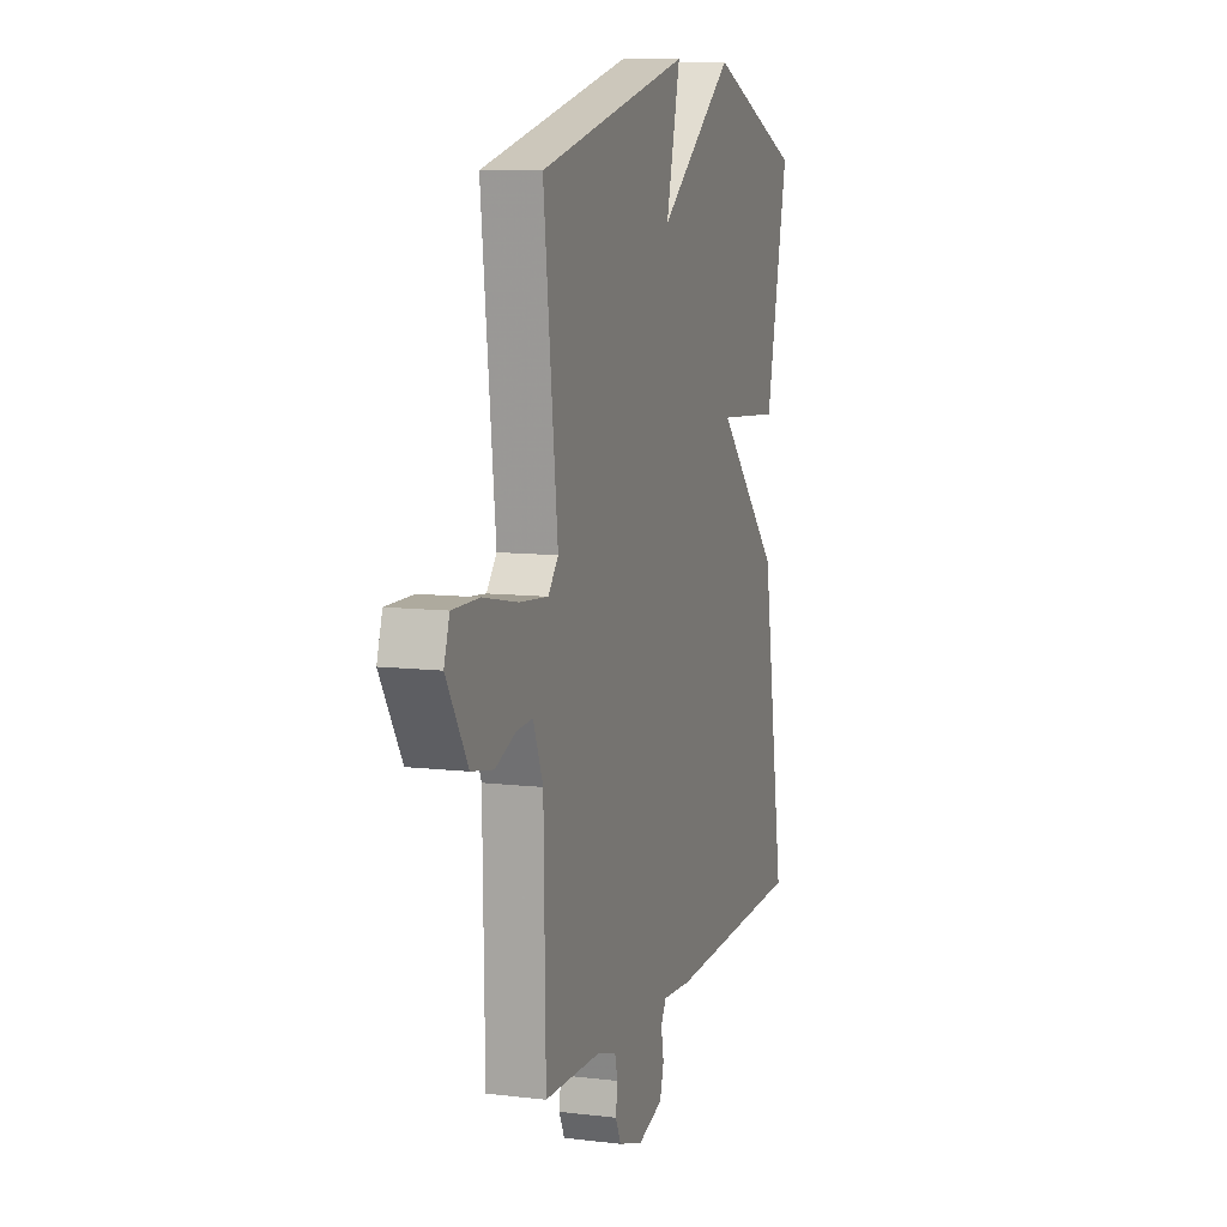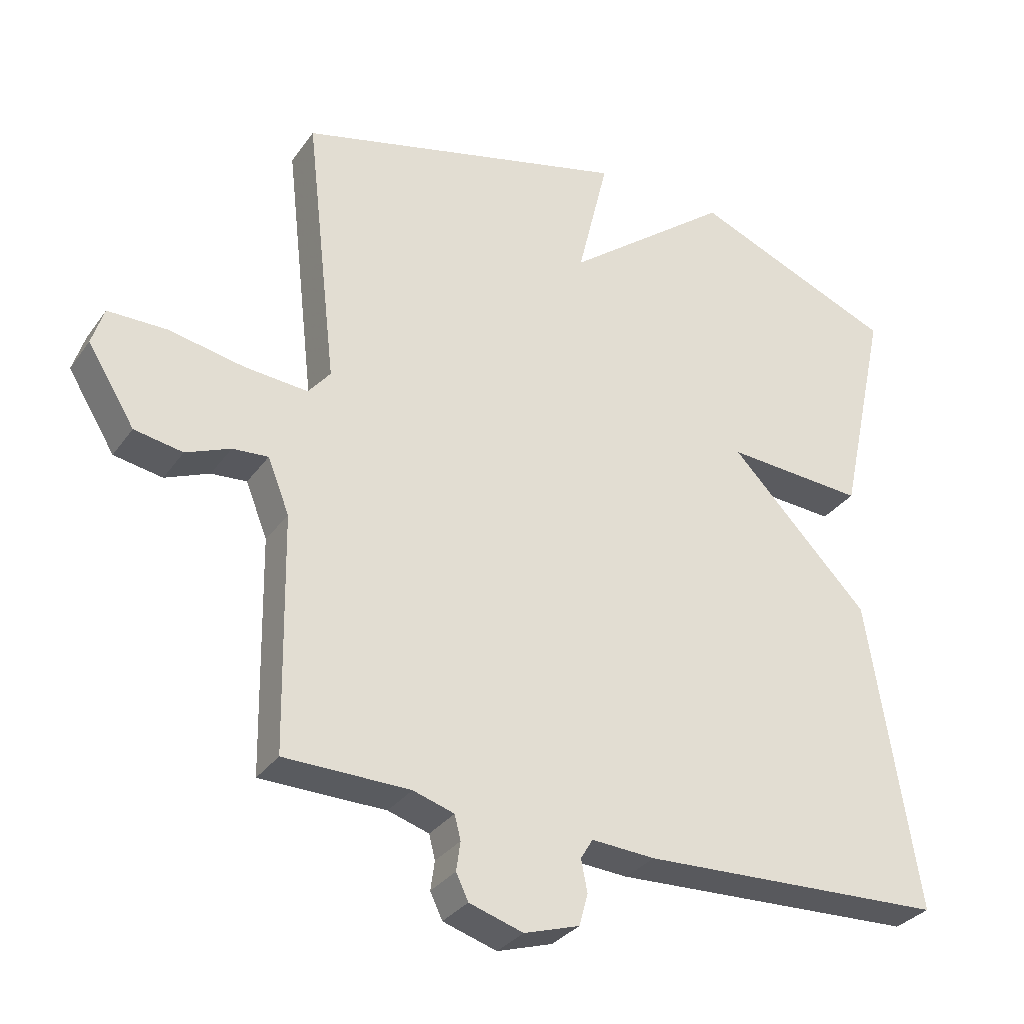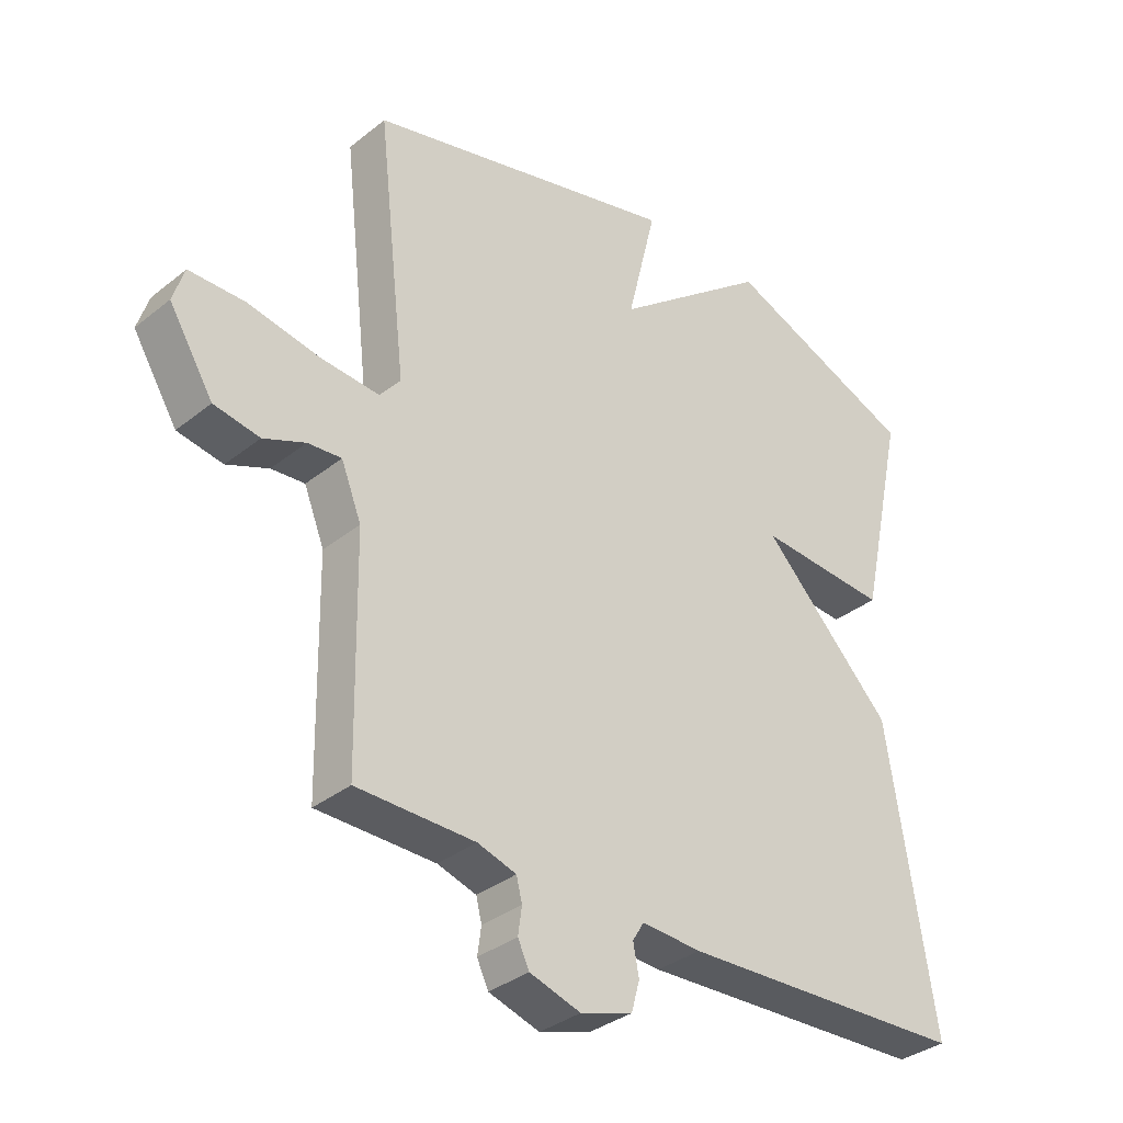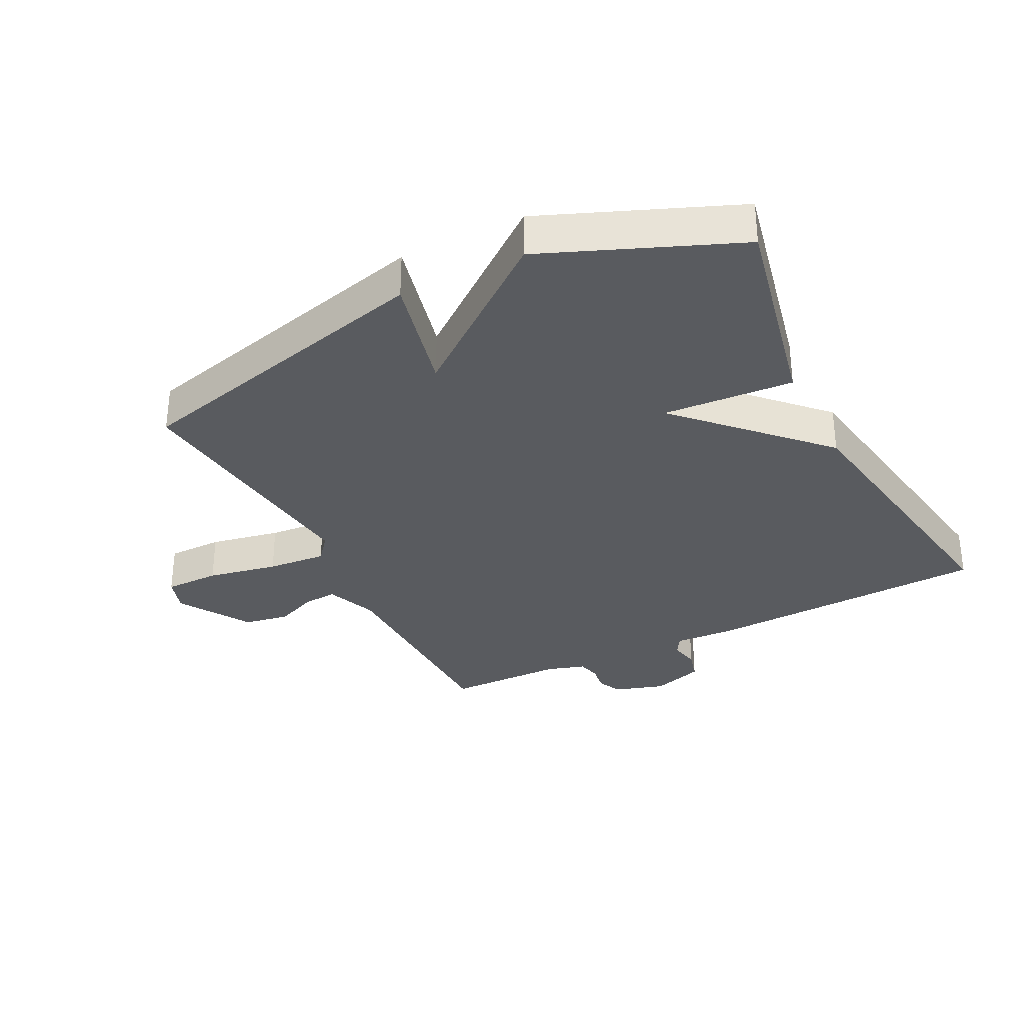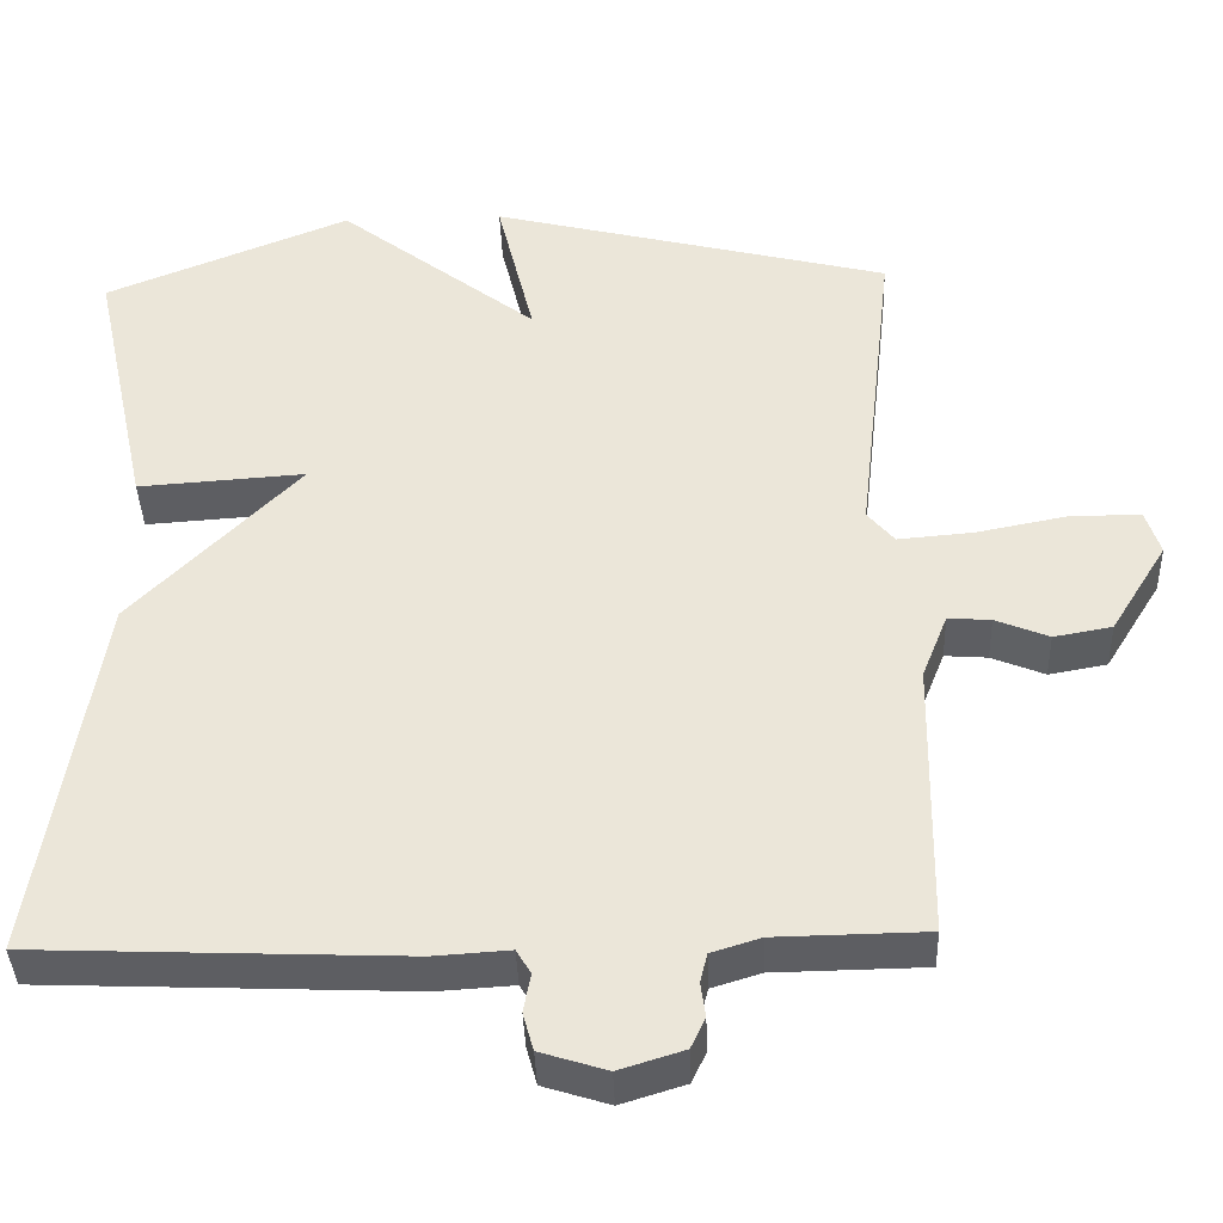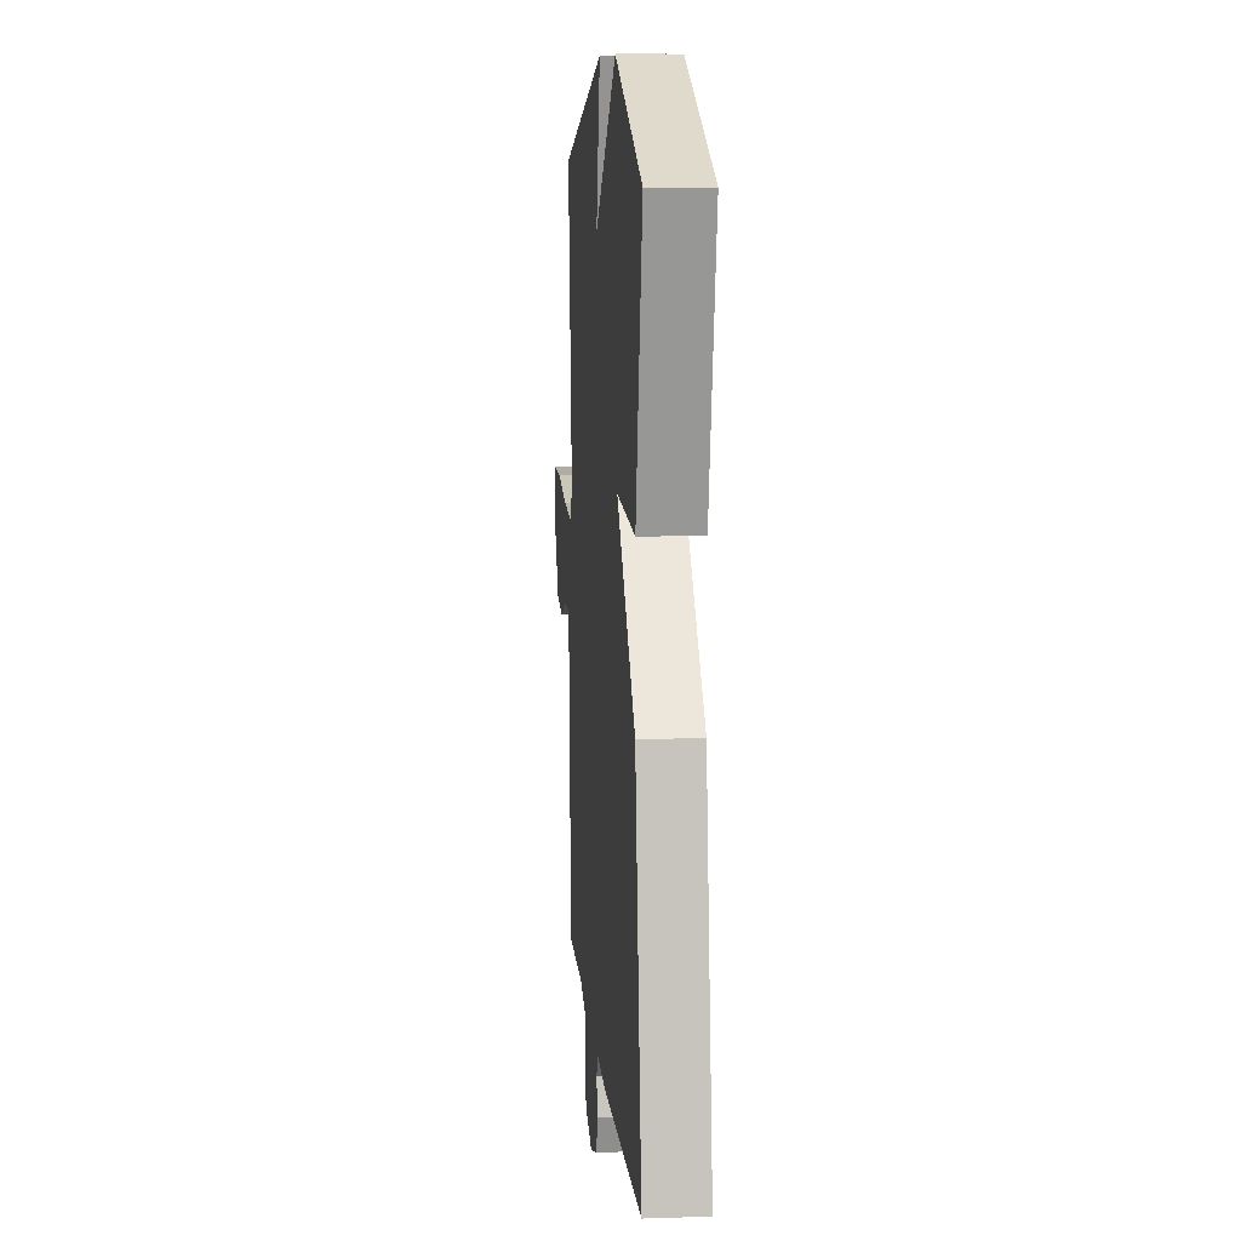
<metadata>
{"format":"obj","ext":"obj","renderer":"f3d","projection":"perspective","resolution":1024,"background":"white","views":[{"elev":9.2,"azim":-72.3,"up":"+Z"},{"elev":-31.6,"azim":-29.3,"up":"+Z"},{"elev":-34.3,"azim":-43.0,"up":"+Z"},{"elev":-32.5,"azim":26.9,"up":"+Y"},{"elev":-39.4,"azim":-178.0,"up":"+Z"},{"elev":10.0,"azim":85.1,"up":"+Z"}]}
</metadata>
<code>
v 0.5 0.07 -0.5
v 0.046 0.07 -0.519
v -0.048 0.07 -0.513
v -0.066 0.07 -0.543
v -0.057 0.07 -0.591
v -0.07 0.07 -0.638
v -0.152 0.07 -0.664
v -0.232 0.07 -0.639
v -0.25 0.07 -0.601
v -0.244 0.07 -0.558
v -0.253 0.07 -0.522
v -0.314 0.07 -0.503
v -0.5 0.07 -0.5
v -0.506 0.07 -0.151
v -0.538 0.07 -0.07
v -0.591 0.07 -0.074
v -0.657 0.07 -0.101
v -0.729 0.07 -0.088
v -0.799 0.07 0.026
v -0.781 0.07 0.082
v -0.693 0.07 0.082
v -0.581 0.07 0.06
v -0.487 0.07 0.052
v -0.454 0.07 0.092
v -0.5 0.07 0.5
v -0.004 0.07 0.624
v -0.05 0.07 0.433
v 0.196 0.07 0.624
v 0.5 0.07 0.5
v 0.427 0.07 0.164
v 0.22 0.07 0.178
v 0.427 0.07 -0.036
v 0.5 0 -0.5
v 0.046 0 -0.519
v -0.048 0 -0.513
v -0.066 0 -0.543
v -0.057 0 -0.591
v -0.07 0 -0.638
v -0.152 0 -0.664
v -0.232 0 -0.639
v -0.25 0 -0.601
v -0.244 0 -0.558
v -0.253 0 -0.522
v -0.314 0 -0.503
v -0.5 0 -0.5
v -0.506 0 -0.151
v -0.538 0 -0.07
v -0.591 0 -0.074
v -0.657 0 -0.101
v -0.729 0 -0.088
v -0.799 0 0.026
v -0.781 0 0.082
v -0.693 0 0.082
v -0.581 0 0.06
v -0.487 0 0.052
v -0.454 0 0.092
v -0.5 0 0.5
v -0.004 0 0.624
v -0.05 0 0.433
v 0.196 0 0.624
v 0.5 0 0.5
v 0.427 0 0.164
v 0.22 0 0.178
v 0.427 0 -0.036
f 1 2 3
f 32 1 3
f 31 32 3
f 29 30 31
f 28 29 31
f 27 28 31
f 27 31 3 4
f 24 25 26 27
f 23 24 27 4
f 5 6 7
f 4 5 7
f 23 4 7
f 22 23 7
f 20 21 22
f 19 20 22
f 18 19 22
f 17 18 22
f 16 17 22
f 15 16 22
f 14 15 22 7
f 12 13 14
f 11 12 14
f 11 14 7
f 10 11 7
f 7 8 9 10
f 35 34 33
f 35 33 64
f 35 64 63
f 63 62 61
f 63 61 60
f 63 60 59
f 36 35 63 59
f 59 58 57 56
f 36 59 56 55
f 39 38 37
f 39 37 36
f 39 36 55
f 39 55 54
f 54 53 52
f 54 52 51
f 54 51 50
f 54 50 49
f 54 49 48
f 54 48 47
f 39 54 47 46
f 46 45 44
f 46 44 43
f 39 46 43
f 39 43 42
f 42 41 40 39
f 1 33 34 2
f 2 34 35 3
f 3 35 36 4
f 4 36 37 5
f 5 37 38 6
f 6 38 39 7
f 7 39 40 8
f 8 40 41 9
f 9 41 42 10
f 10 42 43 11
f 11 43 44 12
f 12 44 45 13
f 13 45 46 14
f 14 46 47 15
f 15 47 48 16
f 16 48 49 17
f 17 49 50 18
f 18 50 51 19
f 19 51 52 20
f 20 52 53 21
f 21 53 54 22
f 22 54 55 23
f 23 55 56 24
f 24 56 57 25
f 25 57 58 26
f 26 58 59 27
f 27 59 60 28
f 28 60 61 29
f 29 61 62 30
f 30 62 63 31
f 31 63 64 32
f 32 64 33 1

</code>
